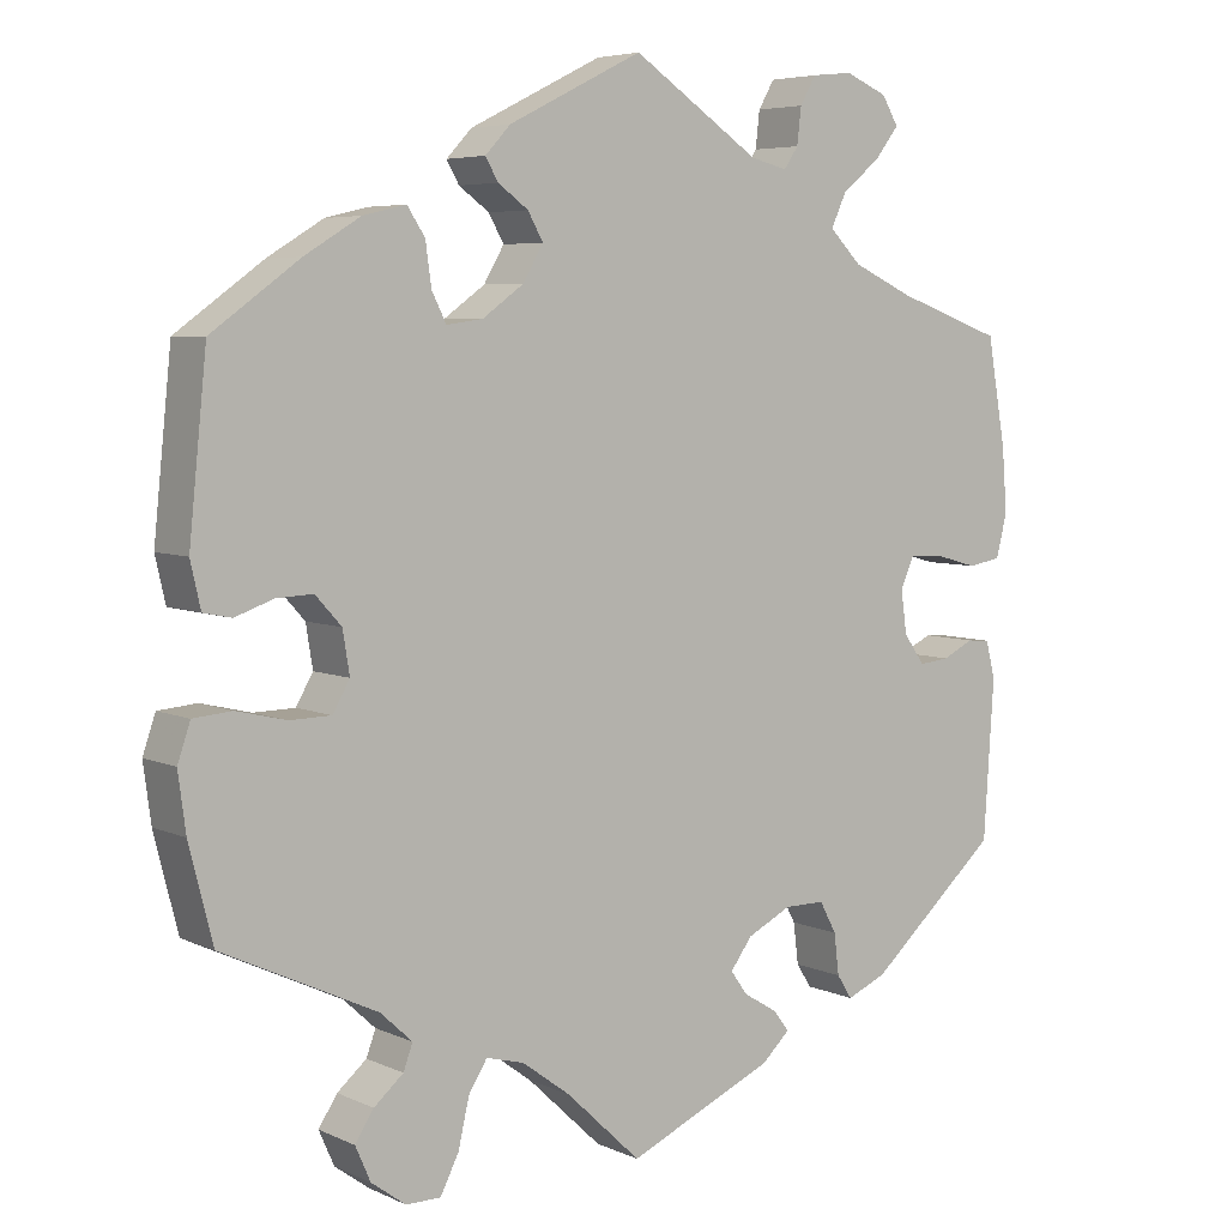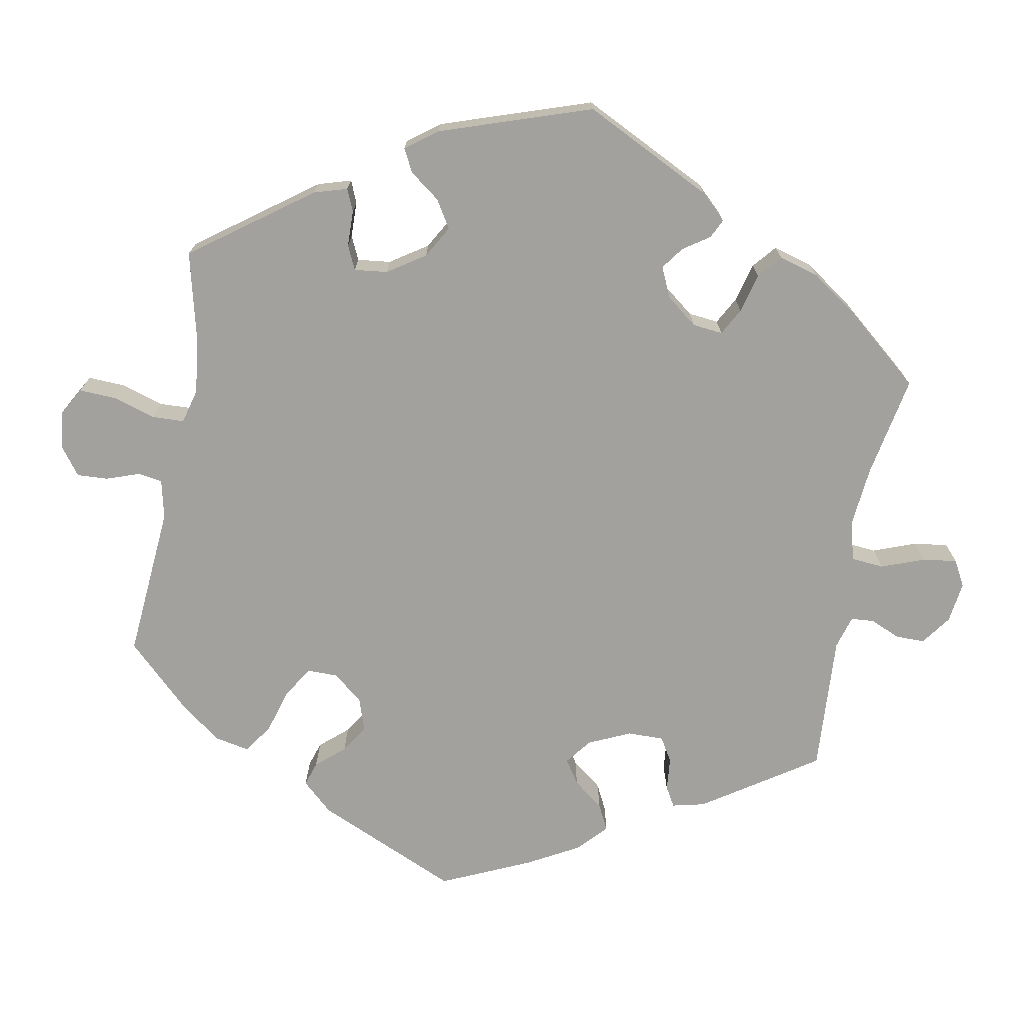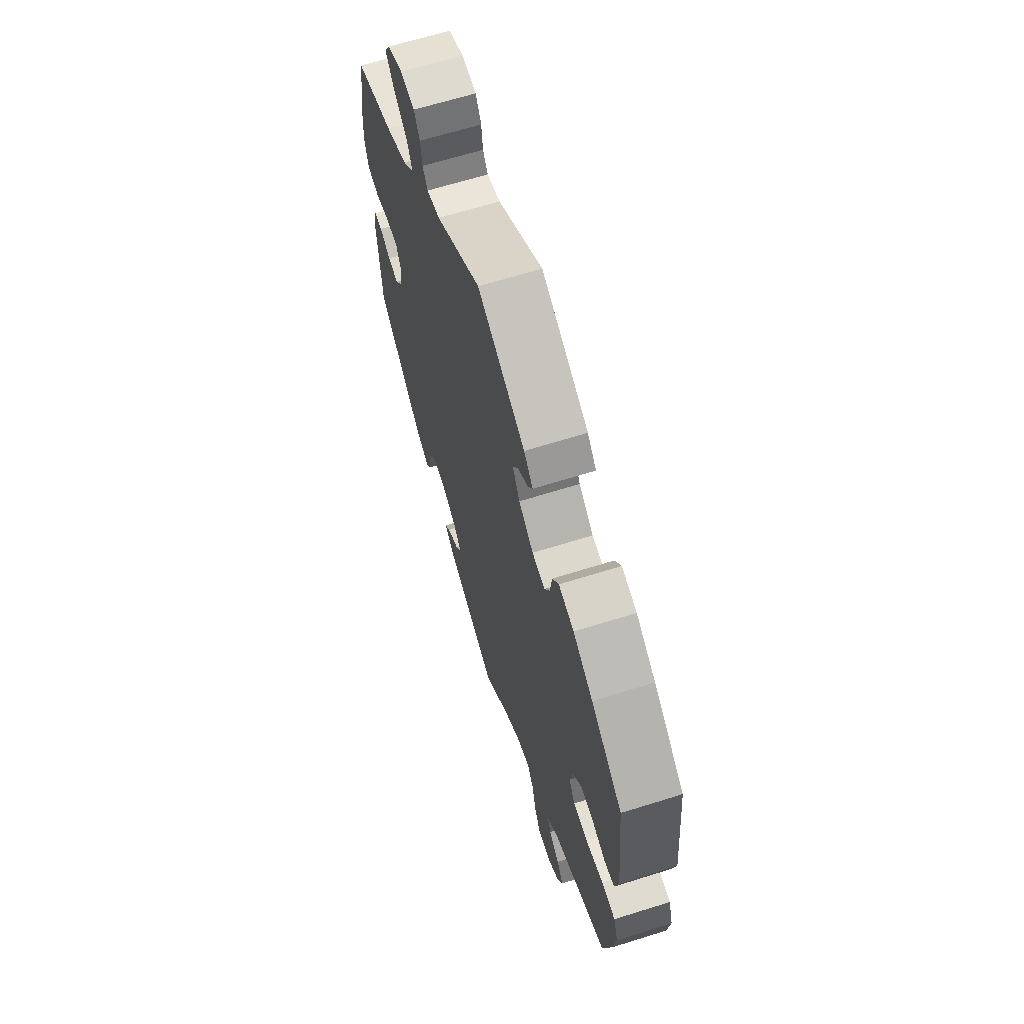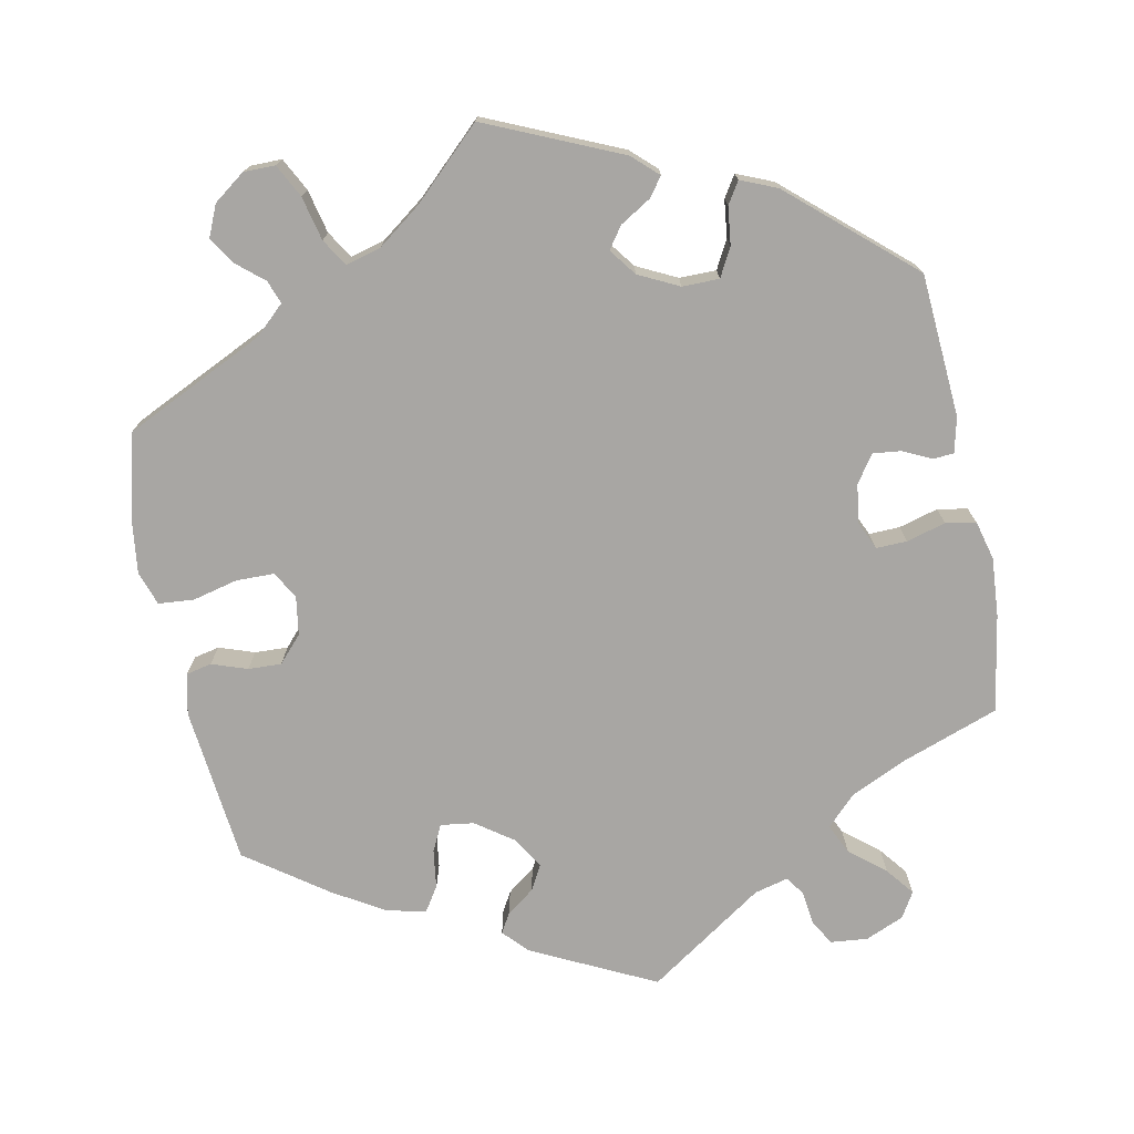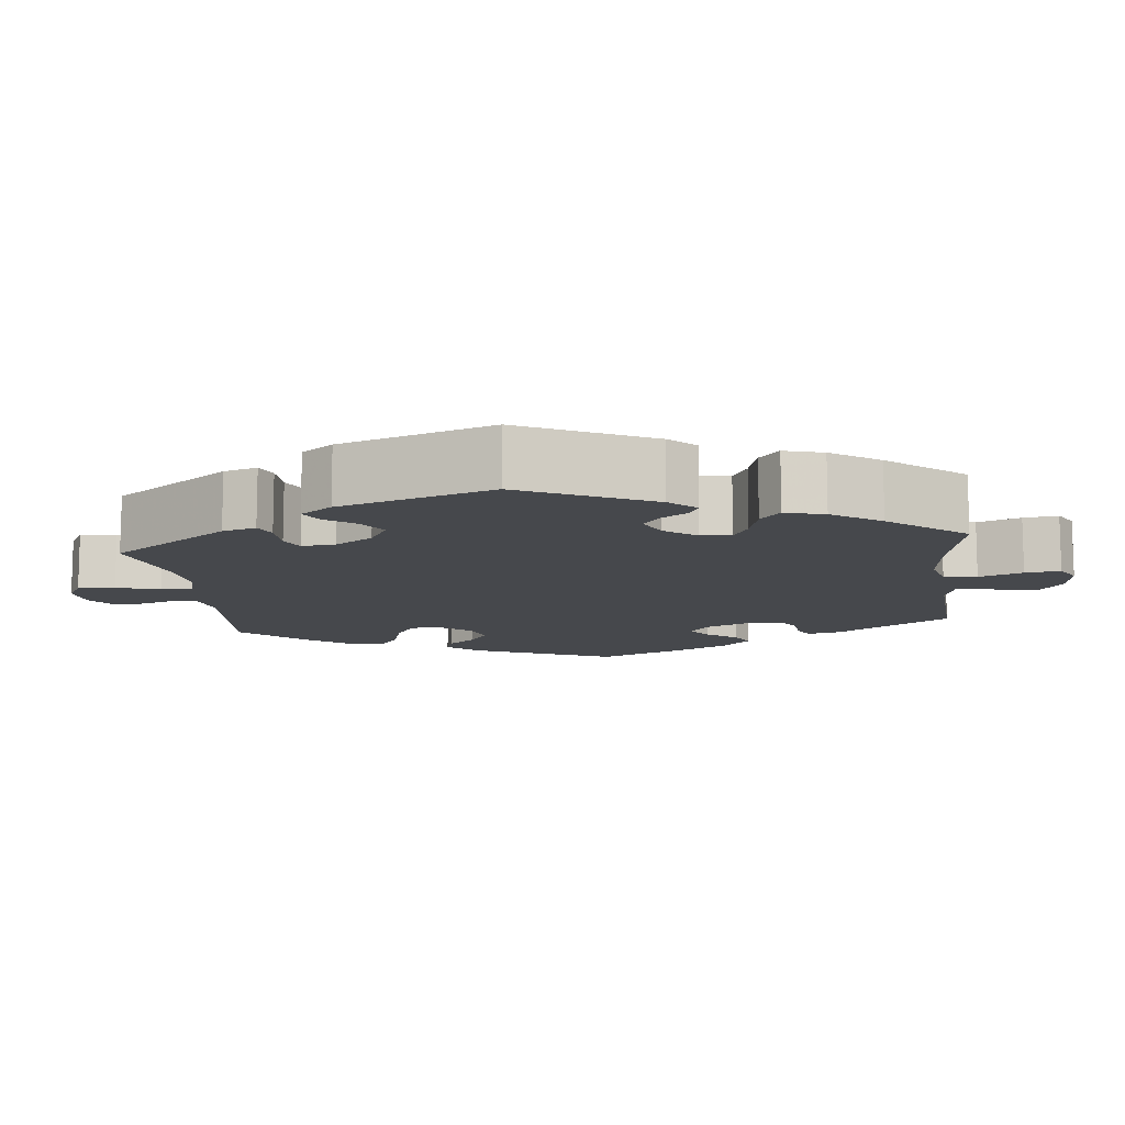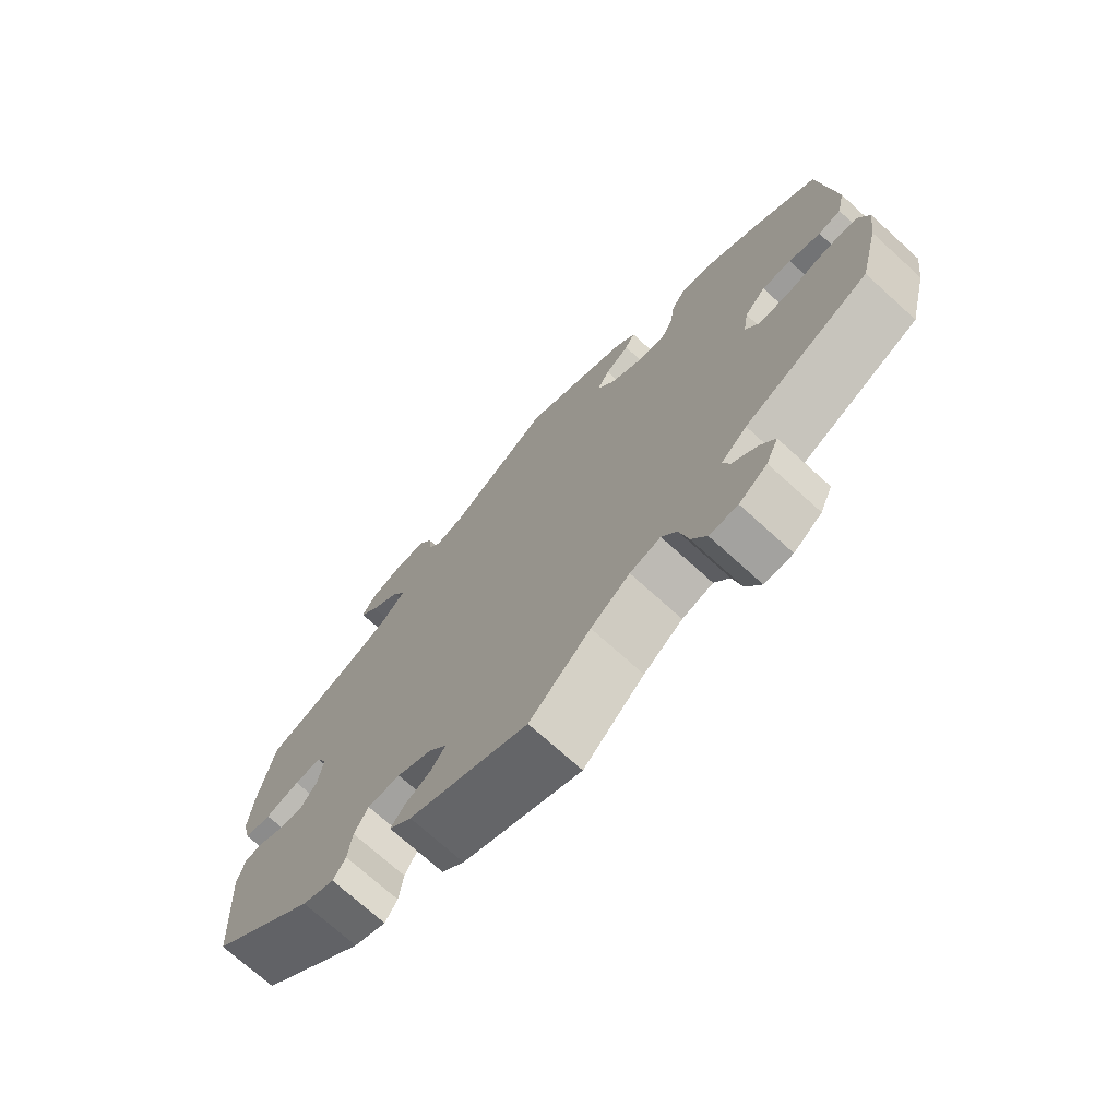
<metadata>
{"format":"obj","ext":"obj","renderer":"f3d","projection":"perspective","resolution":1024,"background":"white","views":[{"elev":5.6,"azim":143.5,"up":"+Z"},{"elev":-72.1,"azim":-130.4,"up":"+Y"},{"elev":65.6,"azim":72.5,"up":"+Z"},{"elev":-74.3,"azim":-168.5,"up":"+Y"},{"elev":-11.1,"azim":-113.5,"up":"+Y"},{"elev":-72.5,"azim":47.8,"up":"+Z"}]}
</metadata>
<code>
v -0.174 0.07 -0.501
v -0.207 0.07 -0.47
v -0.188 0.07 -0.445
v -0.148 0.07 -0.421
v -0.128 0.07 -0.393
v -0.154 0.07 -0.358
v -0.206 0.07 -0.332
v -0.254 0.07 -0.332
v -0.274 0.07 -0.369
v -0.28 0.07 -0.418
v -0.298 0.07 -0.446
v -0.345 0.07 -0.426
v -0.5 0.07 -0.289
v -0.512 0.07 -0.103
v -0.501 0.07 -0.058
v -0.474 0.07 -0.056
v -0.437 0.07 -0.074
v -0.401 0.07 -0.078
v -0.376 0.07 -0.043
v -0.369 0.07 0.008
v -0.385 0.07 0.044
v -0.425 0.07 0.043
v -0.476 0.07 0.029
v -0.515 0.07 0.036
v -0.528 0.07 0.087
v -0.522 0.07 0.163
v -0.5 0.07 0.289
v -0.373 0.07 0.334
v -0.301 0.07 0.367
v -0.263 0.07 0.405
v -0.281 0.07 0.444
v -0.327 0.07 0.482
v -0.355 0.07 0.518
v -0.335 0.07 0.551
v -0.285 0.07 0.572
v -0.237 0.07 0.567
v -0.218 0.07 0.534
v -0.213 0.07 0.491
v -0.196 0.07 0.466
v -0.152 0.07 0.477
v -0.001 0.07 0.578
v 0.158 0.07 0.499
v 0.188 0.07 0.467
v 0.173 0.07 0.441
v 0.137 0.07 0.415
v 0.119 0.07 0.383
v 0.143 0.07 0.342
v 0.192 0.07 0.307
v 0.235 0.07 0.301
v 0.252 0.07 0.335
v 0.259 0.07 0.385
v 0.28 0.07 0.417
v 0.331 0.07 0.405
v 0.397 0.07 0.365
v 0.501 0.07 0.29
v 0.522 0.07 0.086
v 0.51 0.07 0.033
v 0.477 0.07 0.026
v 0.431 0.07 0.042
v 0.388 0.07 0.044
v 0.357 0.07 0.01
v 0.349 0.07 -0.04
v 0.369 0.07 -0.075
v 0.418 0.07 -0.076
v 0.477 0.07 -0.062
v 0.523 0.07 -0.066
v 0.538 0.07 -0.11
v 0.529 0.07 -0.178
v 0.501 0.07 -0.289
v 0.318 0.07 -0.375
v 0.28 0.07 -0.41
v 0.291 0.07 -0.44
v 0.326 0.07 -0.47
v 0.348 0.07 -0.504
v 0.33 0.07 -0.545
v 0.289 0.07 -0.575
v 0.248 0.07 -0.575
v 0.226 0.07 -0.532
v 0.213 0.07 -0.475
v 0.191 0.07 -0.44
v 0.146 0.07 -0.452
v 0.089 0.07 -0.494
v 0 0.07 -0.578
v -0.174 0 -0.501
v -0.207 0 -0.47
v -0.188 0 -0.445
v -0.148 0 -0.421
v -0.128 0 -0.393
v -0.154 0 -0.358
v -0.206 0 -0.332
v -0.254 0 -0.332
v -0.274 0 -0.369
v -0.28 0 -0.418
v -0.298 0 -0.446
v -0.345 0 -0.426
v -0.5 0 -0.289
v -0.512 0 -0.103
v -0.501 0 -0.058
v -0.474 0 -0.056
v -0.437 0 -0.074
v -0.401 0 -0.078
v -0.376 0 -0.043
v -0.369 0 0.008
v -0.385 0 0.044
v -0.425 0 0.043
v -0.476 0 0.029
v -0.515 0 0.036
v -0.528 0 0.087
v -0.522 0 0.163
v -0.5 0 0.289
v -0.373 0 0.334
v -0.301 0 0.367
v -0.263 0 0.405
v -0.281 0 0.444
v -0.327 0 0.482
v -0.355 0 0.518
v -0.335 0 0.551
v -0.285 0 0.572
v -0.237 0 0.567
v -0.218 0 0.534
v -0.213 0 0.491
v -0.196 0 0.466
v -0.152 0 0.477
v -0.001 0 0.578
v 0.158 0 0.499
v 0.188 0 0.467
v 0.173 0 0.441
v 0.137 0 0.415
v 0.119 0 0.383
v 0.143 0 0.342
v 0.192 0 0.307
v 0.235 0 0.301
v 0.252 0 0.335
v 0.259 0 0.385
v 0.28 0 0.417
v 0.331 0 0.405
v 0.397 0 0.365
v 0.501 0 0.29
v 0.522 0 0.086
v 0.51 0 0.033
v 0.477 0 0.026
v 0.431 0 0.042
v 0.388 0 0.044
v 0.357 0 0.01
v 0.349 0 -0.04
v 0.369 0 -0.075
v 0.418 0 -0.076
v 0.477 0 -0.062
v 0.523 0 -0.066
v 0.538 0 -0.11
v 0.529 0 -0.178
v 0.501 0 -0.289
v 0.318 0 -0.375
v 0.28 0 -0.41
v 0.291 0 -0.44
v 0.326 0 -0.47
v 0.348 0 -0.504
v 0.33 0 -0.545
v 0.289 0 -0.575
v 0.248 0 -0.575
v 0.226 0 -0.532
v 0.213 0 -0.475
v 0.191 0 -0.44
v 0.146 0 -0.452
v 0.089 0 -0.494
v 0 0 -0.578
f 82 83 1 2
f 81 82 2 3
f 80 81 3 4
f 76 77 78 79
f 76 79 80
f 75 76 80
f 72 73 74 75
f 72 75 80
f 71 72 80 4
f 67 68 69 70
f 64 65 66 67
f 63 64 67 70
f 62 63 70 71
f 56 57 58 59
f 56 59 60
f 55 56 60
f 54 55 60 61
f 50 51 52 53
f 49 50 53 54
f 42 43 44 45
f 40 41 42 45
f 39 40 45 46
f 35 36 37 38
f 35 38 39
f 34 35 39
f 31 32 33 34
f 31 34 39
f 30 31 39 46
f 25 26 27 28
f 25 28 29
f 22 23 24 25
f 21 22 25 29
f 20 21 29 30
f 14 15 16 17
f 14 17 18
f 13 14 18
f 12 13 18 19
f 9 10 11 12
f 8 9 12 19
f 62 71 4 5
f 49 54 61 62
f 48 49 62 5
f 47 48 5 6
f 46 47 6 7
f 19 20 30 46
f 7 8 19 46
f 85 84 166 165
f 86 85 165 164
f 87 86 164 163
f 162 161 160 159
f 163 162 159
f 163 159 158
f 158 157 156 155
f 163 158 155
f 87 163 155 154
f 153 152 151 150
f 150 149 148 147
f 153 150 147 146
f 154 153 146 145
f 142 141 140 139
f 143 142 139
f 143 139 138
f 144 143 138 137
f 136 135 134 133
f 137 136 133 132
f 128 127 126 125
f 128 125 124 123
f 129 128 123 122
f 121 120 119 118
f 122 121 118
f 122 118 117
f 117 116 115 114
f 122 117 114
f 129 122 114 113
f 111 110 109 108
f 112 111 108
f 108 107 106 105
f 112 108 105 104
f 113 112 104 103
f 100 99 98 97
f 101 100 97
f 101 97 96
f 102 101 96 95
f 95 94 93 92
f 102 95 92 91
f 88 87 154 145
f 145 144 137 132
f 88 145 132 131
f 89 88 131 130
f 90 89 130 129
f 129 113 103 102
f 129 102 91 90
f 1 84 85 2
f 2 85 86 3
f 3 86 87 4
f 4 87 88 5
f 5 88 89 6
f 6 89 90 7
f 7 90 91 8
f 8 91 92 9
f 9 92 93 10
f 10 93 94 11
f 11 94 95 12
f 12 95 96 13
f 13 96 97 14
f 14 97 98 15
f 15 98 99 16
f 16 99 100 17
f 17 100 101 18
f 18 101 102 19
f 19 102 103 20
f 20 103 104 21
f 21 104 105 22
f 22 105 106 23
f 23 106 107 24
f 24 107 108 25
f 25 108 109 26
f 26 109 110 27
f 27 110 111 28
f 28 111 112 29
f 29 112 113 30
f 30 113 114 31
f 31 114 115 32
f 32 115 116 33
f 33 116 117 34
f 34 117 118 35
f 35 118 119 36
f 36 119 120 37
f 37 120 121 38
f 38 121 122 39
f 39 122 123 40
f 40 123 124 41
f 41 124 125 42
f 42 125 126 43
f 43 126 127 44
f 44 127 128 45
f 45 128 129 46
f 46 129 130 47
f 47 130 131 48
f 48 131 132 49
f 49 132 133 50
f 50 133 134 51
f 51 134 135 52
f 52 135 136 53
f 53 136 137 54
f 54 137 138 55
f 55 138 139 56
f 56 139 140 57
f 57 140 141 58
f 58 141 142 59
f 59 142 143 60
f 60 143 144 61
f 61 144 145 62
f 62 145 146 63
f 63 146 147 64
f 64 147 148 65
f 65 148 149 66
f 66 149 150 67
f 67 150 151 68
f 68 151 152 69
f 69 152 153 70
f 70 153 154 71
f 71 154 155 72
f 72 155 156 73
f 73 156 157 74
f 74 157 158 75
f 75 158 159 76
f 76 159 160 77
f 77 160 161 78
f 78 161 162 79
f 79 162 163 80
f 80 163 164 81
f 81 164 165 82
f 82 165 166 83
f 83 166 84 1

</code>
